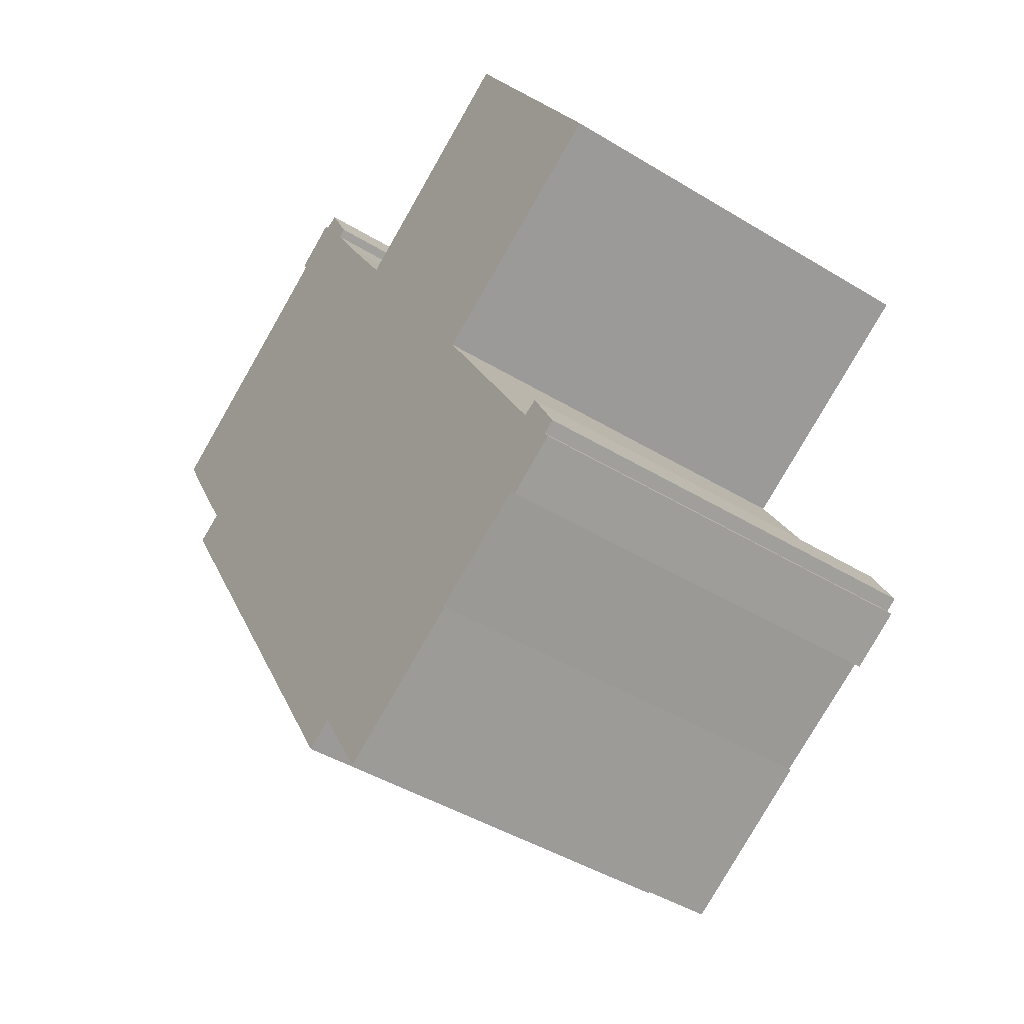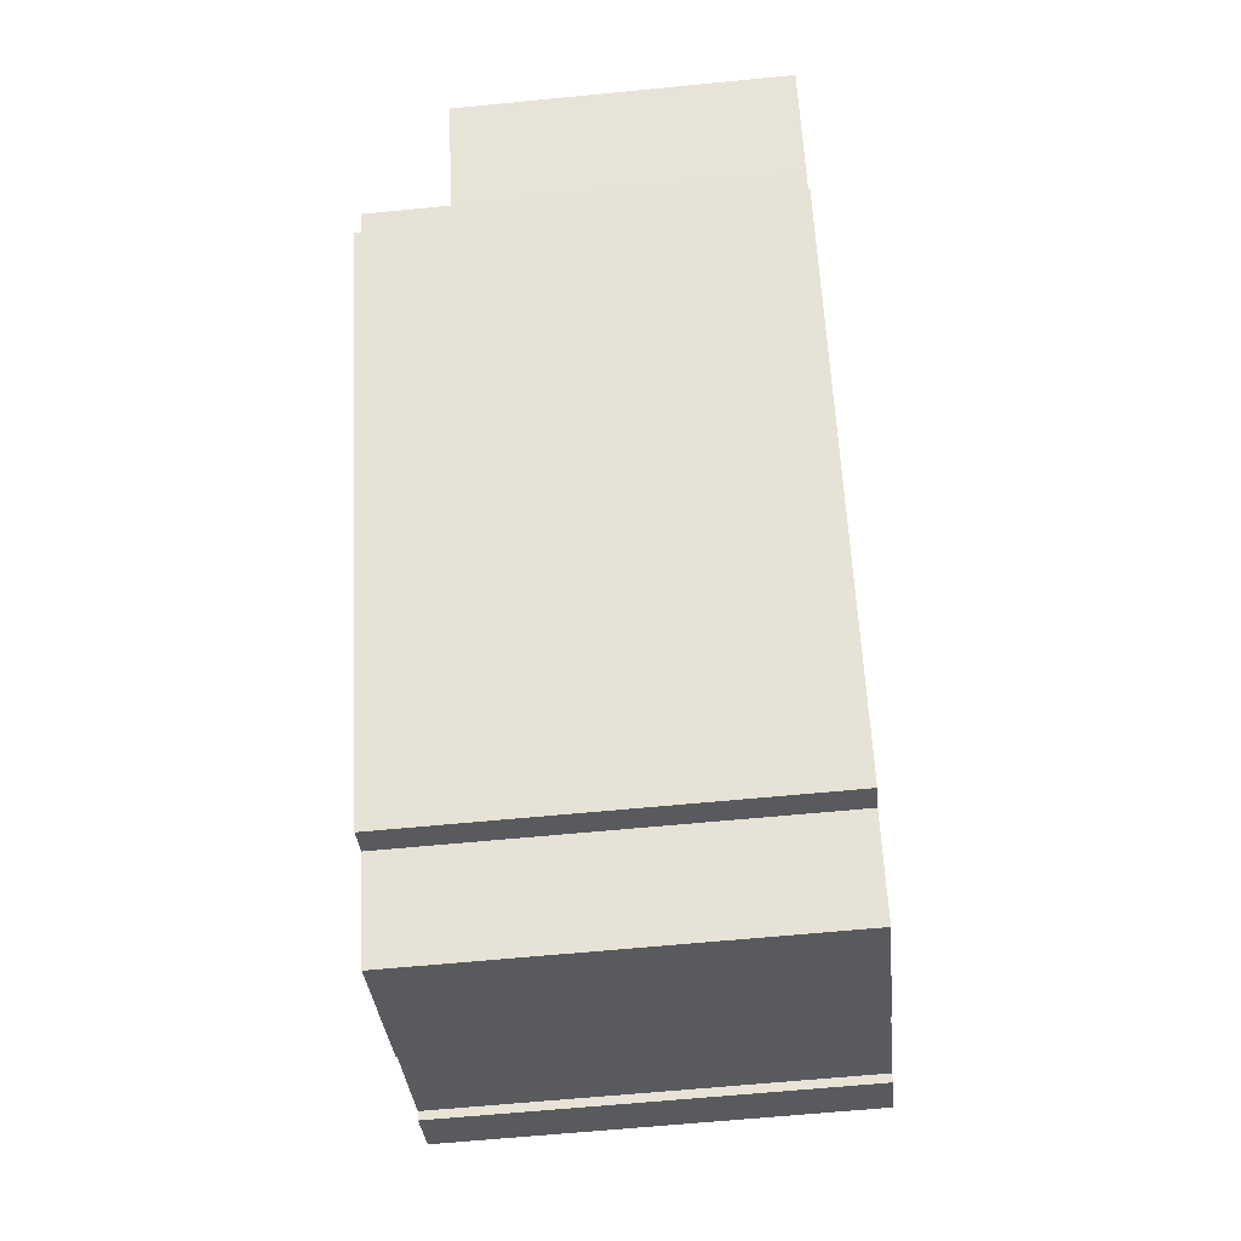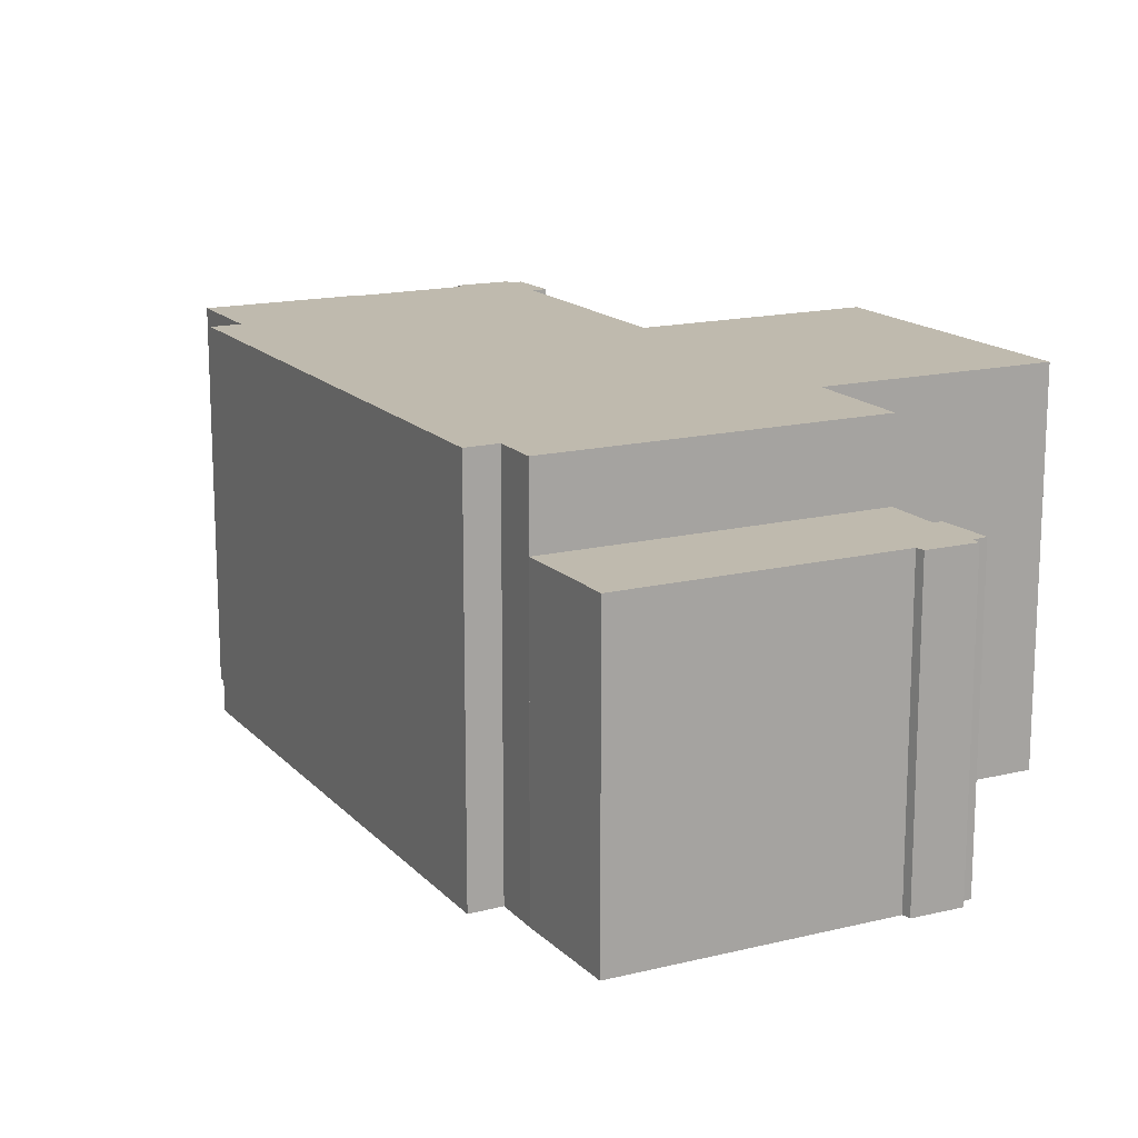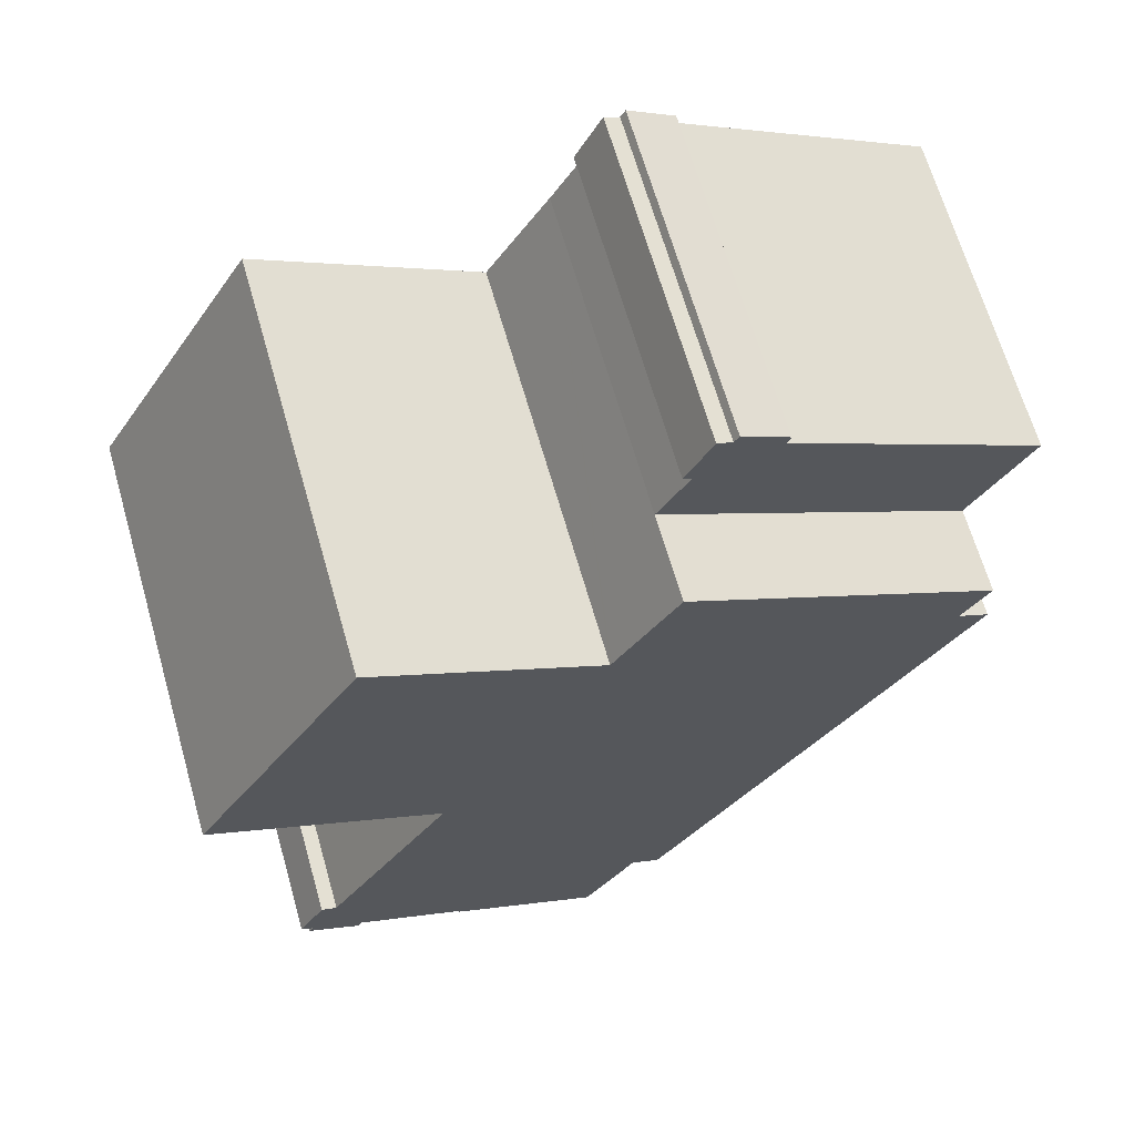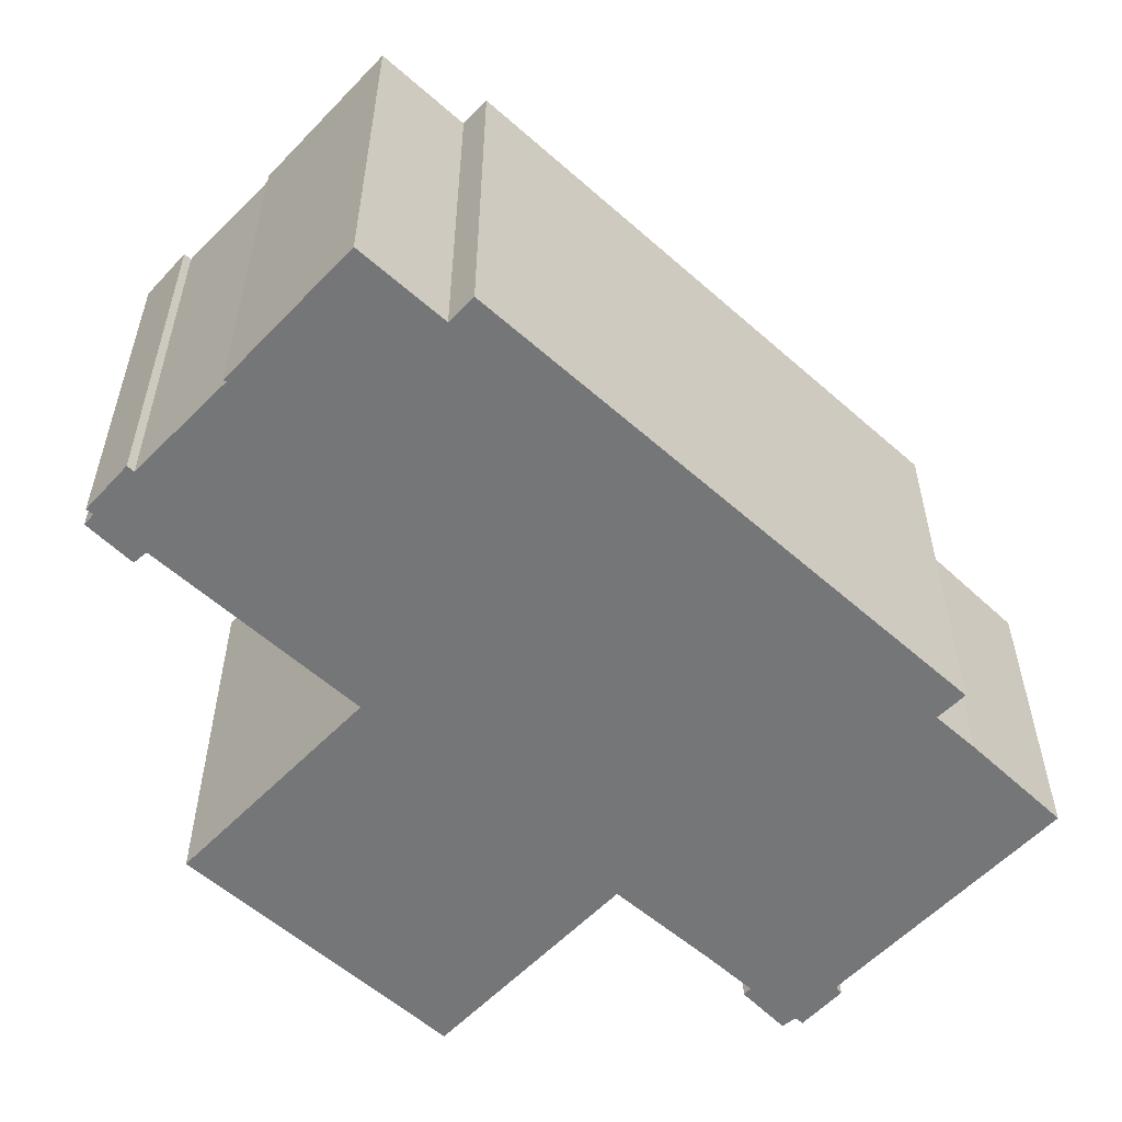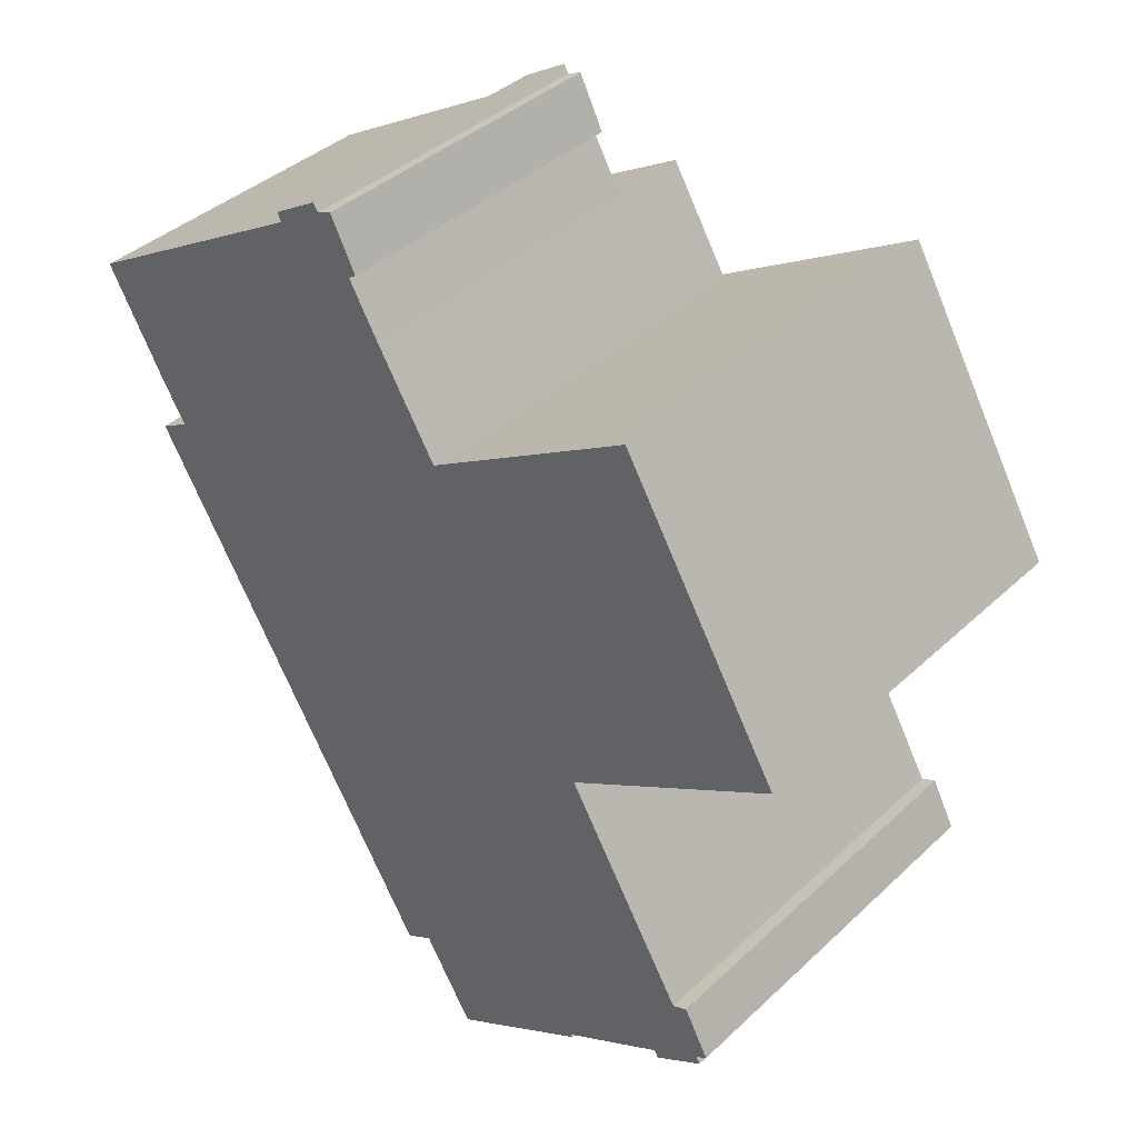
<metadata>
{"format":"obj","ext":"obj","renderer":"f3d","projection":"perspective","resolution":1024,"background":"white","views":[{"elev":-44.7,"azim":54.7,"up":"+Z"},{"elev":-62.1,"azim":-84.3,"up":"+Z"},{"elev":15.8,"azim":-57.7,"up":"+Y"},{"elev":66.9,"azim":163.9,"up":"+Z"},{"elev":-56.8,"azim":-163.3,"up":"+Y"},{"elev":39.5,"azim":41.1,"up":"+Z"}]}
</metadata>
<code>
v  19.09 17.67 -32.76
v  25.35 17.67 -28.93
v  25.45 17.67 -29.03
v  3.83 17.67 -9.722
v  3.678 17.67 -6.461
v  11.09 17.67 -22.01
v  2.337 17.67 -7.194
v  30.2 17.67 -26.63
v  32.21 17.67 -24.99
v  32.4 17.67 -25.29
v  30.91 17.67 -22.82
v  25.54 17.67 -13.61
v  25.5 17.67 -13.54
v  19.12 17.67 -0.874
v  18.41 17.67 -1.3
v  30.01 17.67 -26.31
v  18.36 17.67 -1.22
v  15.7 17.67 3.17
v  2.53 17.67 -4.537
v  16.82 17.67 -28.93
v  15.59 17.67 -29.64
v  2.546 17.67 -4.566
v  26.28 17.67 -13.08
v  27.84 17.67 4.311
v  35.07 17.67 -7.991
v  31.57 17.67 -22.52
v  32.71 17.67 -24.68
v  30.01 1.611e-15 -26.31
v  25.35 1.771e-15 -28.93
v  25.45 1.777e-15 -29.03
v  19.09 2.006e-15 -32.76
v  16.82 1.771e-15 -28.93
v  15.59 1.815e-15 -29.64
v  35.07 4.893e-16 -7.991
v  25.5 8.288e-16 -13.54
v  26.28 8.01e-16 -13.08
v  32.71 1.511e-15 -24.68
v  32.21 1.53e-15 -24.99
v  32.4 1.548e-15 -25.29
v  30.2 1.631e-15 -26.63
v  15.7 -1.941e-16 3.17
v  18.41 7.96e-17 -1.3
v  18.36 7.47e-17 -1.22
v  27.84 -2.64e-16 4.311
v  30.91 1.397e-15 -22.82
v  25.54 8.334e-16 -13.61
v  31.57 1.379e-15 -22.52
v  11.09 1.348e-15 -22.01
v  3.83 5.953e-16 -9.722
v  2.337 4.405e-16 -7.194
v  3.678 3.956e-16 -6.461
v  2.546 2.796e-16 -4.566
v  2.53 2.778e-16 -4.537
v  19.12 5.352e-17 -0.874
v  0 14.05 8.605e-16
v  15.7 14.05 3.17
v  2.53 14.05 -4.537
v  6.517 14.05 3.853
v  7.877 14.05 4.658
v  8.513 14.05 5.034
v  10.85 14.05 6.415
v  14.38 14.05 5.446
v  10.71 14.05 6.806
v  12.94 14.05 7.674
v  12.73 14.05 8.031
v  14.74 14.05 5.677
v  13.6 14.05 7.948
v  12.94 -4.699e-16 7.674
v  13.6 -4.867e-16 7.948
v  0 0 0
v  6.517 -2.359e-16 3.853
v  10.85 -3.928e-16 6.415
v  7.877 -2.852e-16 4.658
v  8.513 -3.082e-16 5.034
v  10.71 -4.167e-16 6.806
v  12.73 -4.918e-16 8.031
v  14.74 -3.476e-16 5.677
v  14.38 -3.335e-16 5.446
g defaultobject
f 1 2 3
f 4 5 6
f 5 4 7
f 8 9 10
f 9 8 11
f 11 8 12
f 12 8 13
f 13 8 14
f 14 8 15
f 15 8 16
f 15 16 2
f 15 2 17
f 17 2 18
f 18 2 19
f 19 2 5
f 5 2 1
f 5 1 20
f 5 20 21
f 5 21 6
f 19 5 22
f 23 24 25
f 24 23 14
f 14 23 13
f 9 26 27
f 26 9 11
f 28 2 16
f 2 28 29
f 30 1 3
f 1 30 31
f 32 21 20
f 21 32 33
f 34 23 25
f 23 34 13
f 13 34 35
f 35 34 36
f 37 9 27
f 9 37 38
f 39 8 10
f 8 39 40
f 29 3 2
f 3 29 30
f 41 17 18
f 17 41 15
f 15 41 42
f 42 41 43
f 44 25 24
f 25 44 34
f 35 12 13
f 12 35 11
f 11 35 45
f 45 35 46
f 47 27 26
f 27 47 37
f 38 10 9
f 10 38 39
f 31 20 1
f 20 31 32
f 33 6 21
f 6 33 4
f 4 33 48
f 4 48 49
f 4 49 7
f 7 49 50
f 51 22 5
f 22 51 52
f 52 19 22
f 19 52 53
f 40 16 8
f 16 40 28
f 50 5 7
f 5 50 51
f 53 18 19
f 18 53 41
f 42 14 15
f 14 42 24
f 24 42 44
f 44 42 54
f 45 26 11
f 26 45 47
f 53 43 41
f 43 53 42
f 54 34 44
f 34 54 42
f 34 42 53
f 34 53 52
f 34 52 51
f 34 51 36
f 36 51 50
f 36 50 49
f 36 49 35
f 35 49 48
f 35 48 46
f 46 48 45
f 45 37 47
f 37 45 48
f 37 48 32
f 32 48 33
f 37 32 38
f 38 32 39
f 39 32 28
f 28 32 29
f 29 32 30
f 31 30 32
f 40 39 28
f 55 56 57
f 56 55 58
f 56 58 59
f 56 59 60
f 56 60 61
f 56 61 62
f 62 61 63
f 62 63 64
f 64 63 65
f 62 64 66
f 67 66 64
f 68 67 64
f 67 68 69
f 70 58 55
f 58 70 59
f 59 70 60
f 60 70 61
f 61 70 71
f 61 71 72
f 72 71 73
f 72 73 74
f 75 65 63
f 65 75 76
f 69 66 67
f 66 69 77
f 78 56 62
f 56 78 41
f 76 64 65
f 64 76 68
f 77 62 66
f 62 77 78
f 41 57 56
f 57 41 53
f 53 55 57
f 55 53 70
f 72 63 61
f 63 72 75
f 76 72 68
f 72 76 75
f 78 53 41
f 53 78 70
f 70 78 77
f 70 77 69
f 70 69 71
f 71 69 72
f 72 69 68
f 71 72 74
f 71 74 73

</code>
